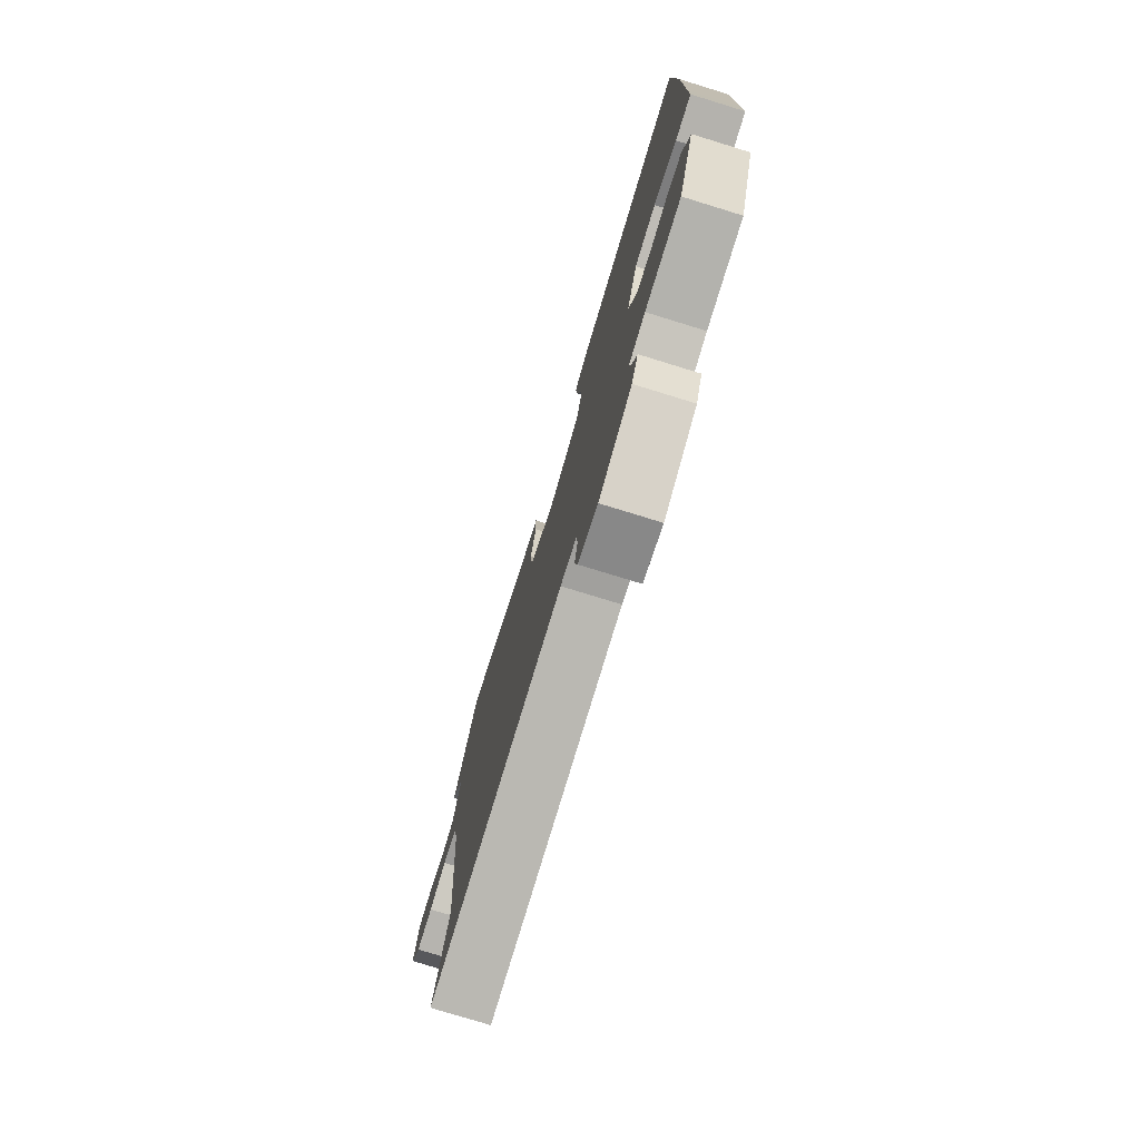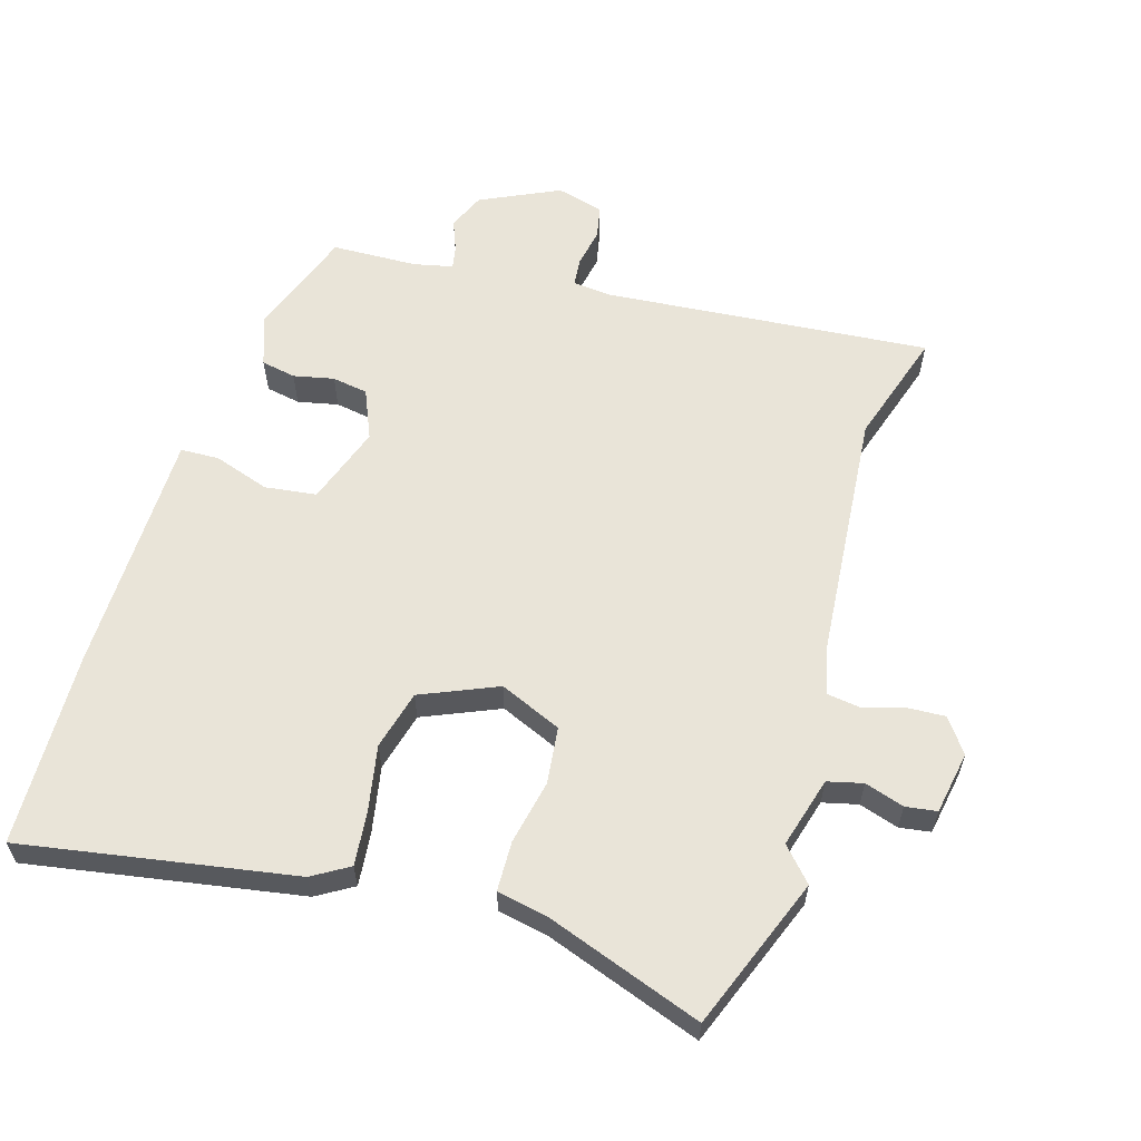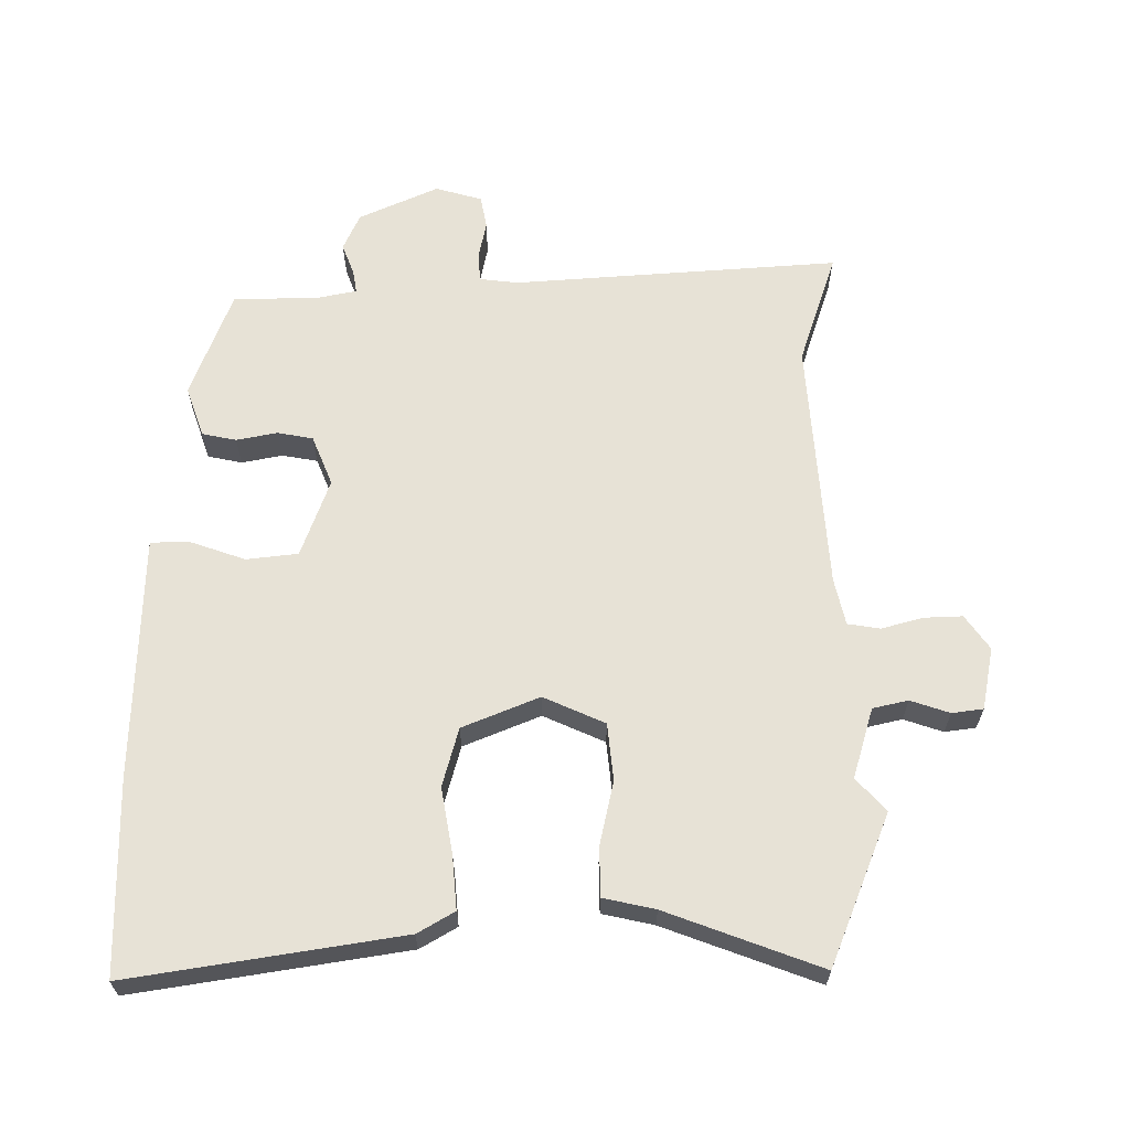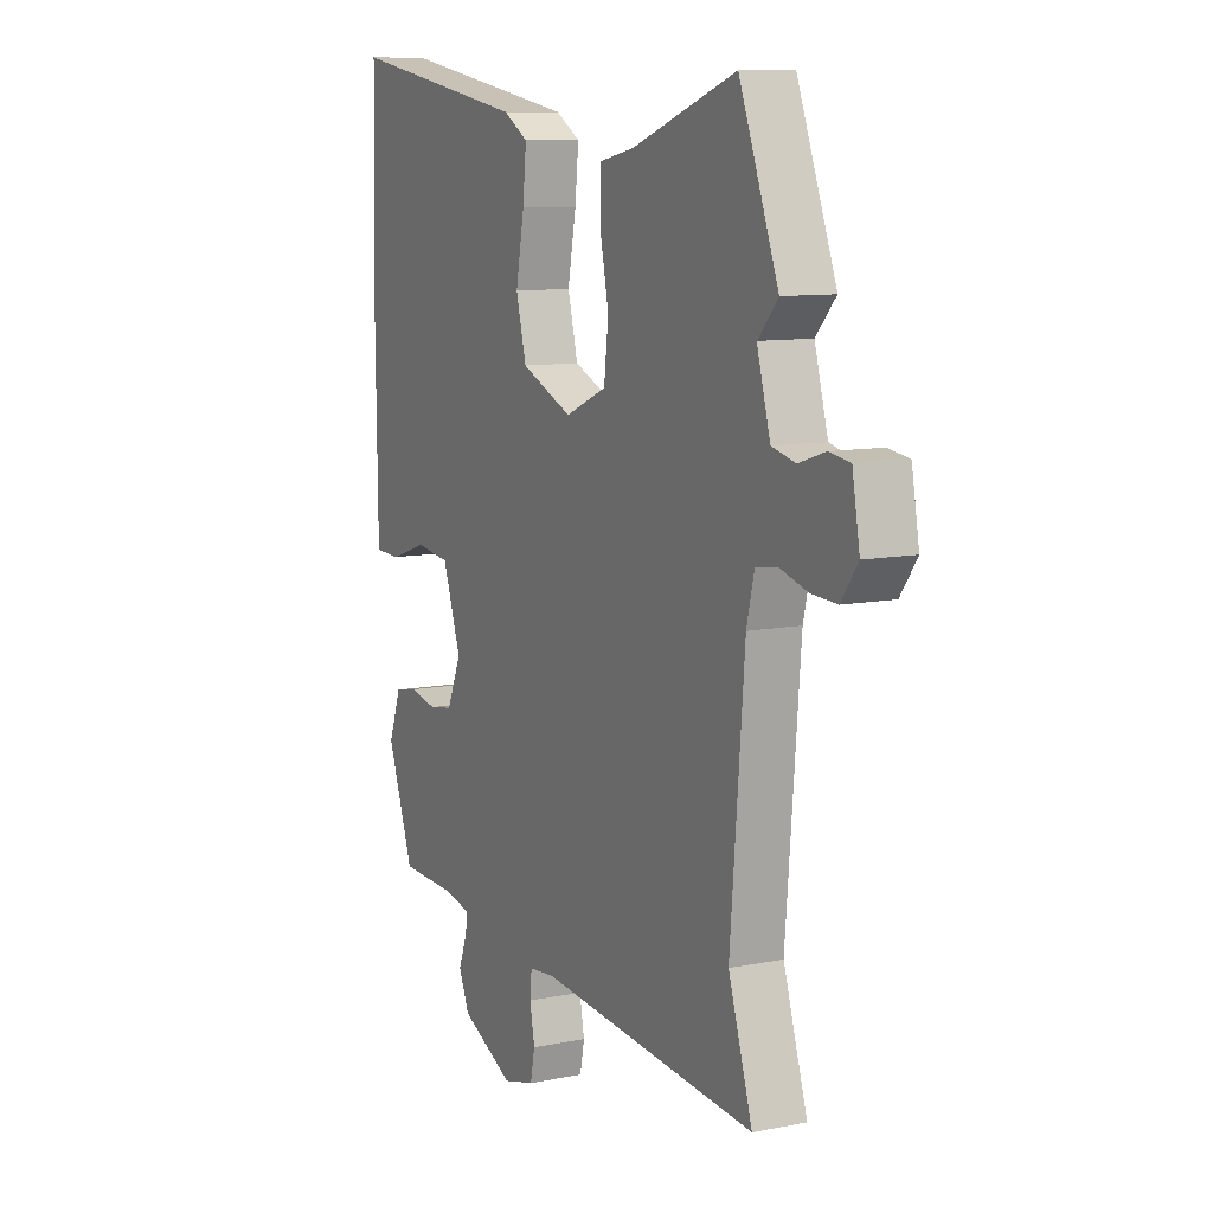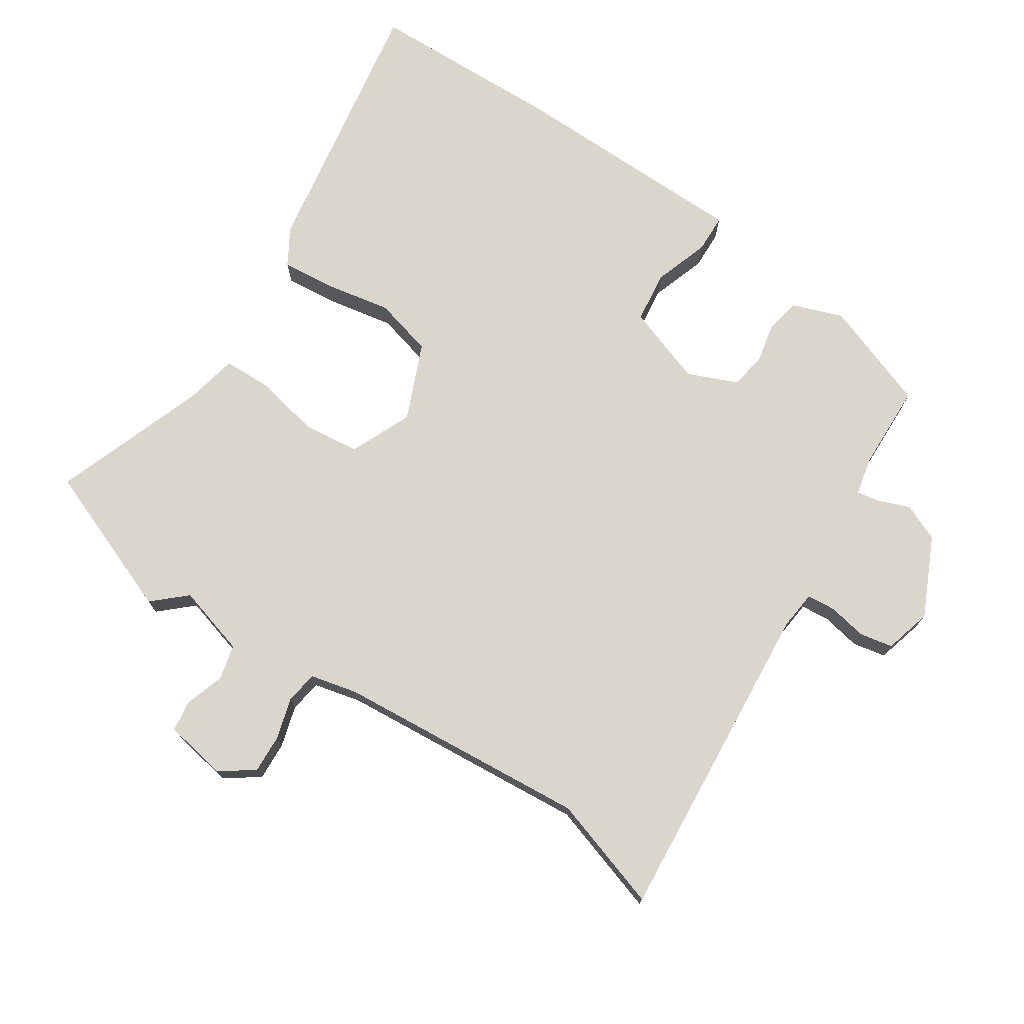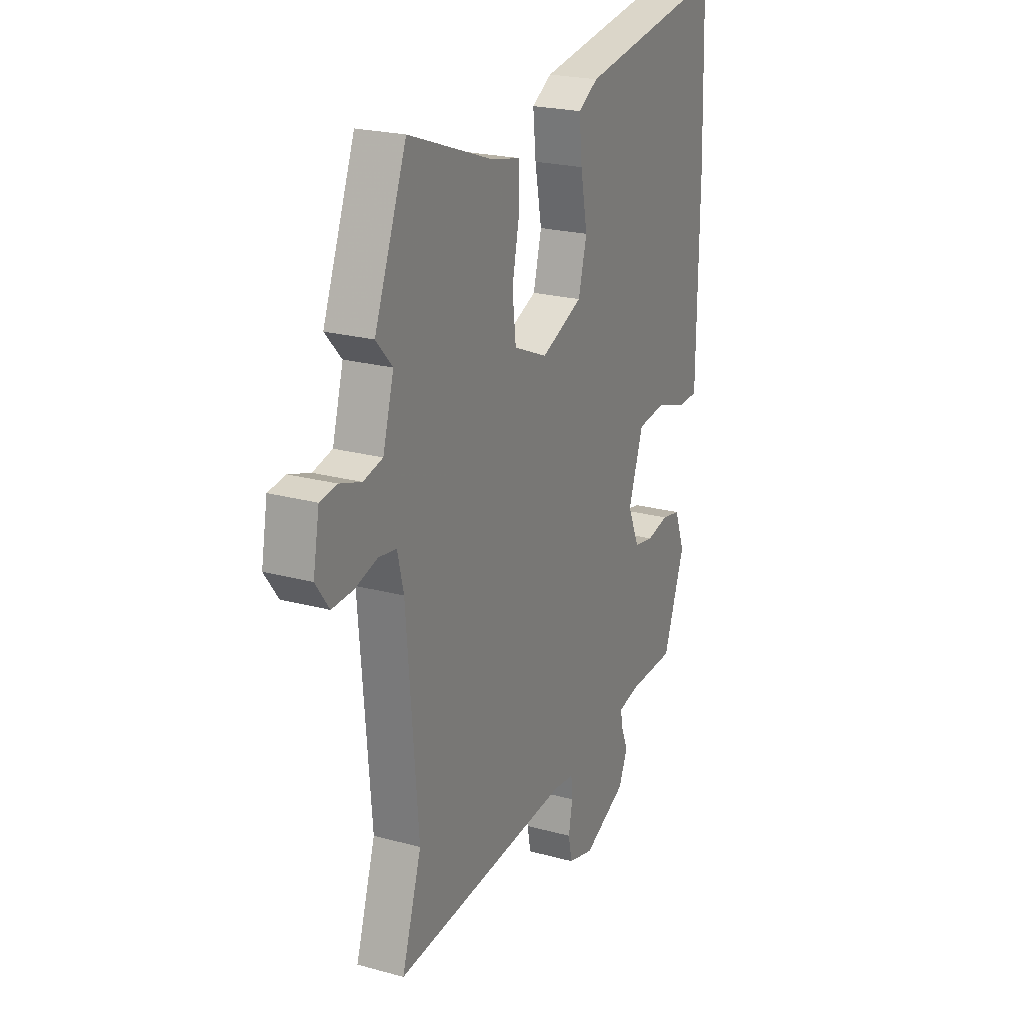
<metadata>
{"format":"obj","ext":"obj","renderer":"f3d","projection":"perspective","resolution":1024,"background":"white","views":[{"elev":-77.6,"azim":-107.1,"up":"+Z"},{"elev":59.9,"azim":16.7,"up":"+Y"},{"elev":63.6,"azim":0.6,"up":"+Y"},{"elev":9.9,"azim":62.7,"up":"+Z"},{"elev":73.9,"azim":123.6,"up":"+Y"},{"elev":22.3,"azim":115.4,"up":"+Z"}]}
</metadata>
<code>
v 0.473 0.07 0.57
v 0.561 0.07 0.342
v 0.516 0.07 0.293
v 0.546 0.07 0.187
v 0.599 0.07 0.174
v 0.658 0.07 0.193
v 0.705 0.07 0.186
v 0.722 0.07 0.092
v 0.685 0.07 0.041
v 0.627 0.07 0.044
v 0.565 0.07 0.062
v 0.516 0.07 0.055
v 0.499 0.07 -0.016
v 0.467 0.07 -0.396
v 0.521 0.07 -0.567
v 0.029 0.07 -0.525
v -0.029 0.07 -0.531
v -0.033 0.07 -0.574
v -0.022 0.07 -0.632
v -0.032 0.07 -0.682
v -0.103 0.07 -0.701
v -0.222 0.07 -0.645
v -0.246 0.07 -0.589
v -0.227 0.07 -0.541
v -0.221 0.07 -0.507
v -0.28 0.07 -0.494
v -0.409 0.07 -0.49
v -0.468 0.07 -0.326
v -0.44 0.07 -0.25
v -0.388 0.07 -0.24
v -0.327 0.07 -0.253
v -0.273 0.07 -0.244
v -0.241 0.07 -0.169
v -0.282 0.07 -0.05
v -0.36 0.07 -0.04
v -0.444 0.07 -0.068
v -0.502 0.07 -0.066
v -0.503 0.07 0.038
v -0.506 0.07 0.301
v -0.497 0.07 0.595
v -0.089 0.07 0.525
v -0.034 0.07 0.492
v -0.042 0.07 0.412
v -0.061 0.07 0.312
v -0.038 0.07 0.223
v 0.077 0.07 0.174
v 0.17 0.07 0.214
v 0.18 0.07 0.3
v 0.16 0.07 0.397
v 0.162 0.07 0.471
v 0.24 0.07 0.487
v 0.473 0 0.57
v 0.561 0 0.342
v 0.516 0 0.293
v 0.546 0 0.187
v 0.599 0 0.174
v 0.658 0 0.193
v 0.705 0 0.186
v 0.722 0 0.092
v 0.685 0 0.041
v 0.627 0 0.044
v 0.565 0 0.062
v 0.516 0 0.055
v 0.499 0 -0.016
v 0.467 0 -0.396
v 0.521 0 -0.567
v 0.029 0 -0.525
v -0.029 0 -0.531
v -0.033 0 -0.574
v -0.022 0 -0.632
v -0.032 0 -0.682
v -0.103 0 -0.701
v -0.222 0 -0.645
v -0.246 0 -0.589
v -0.227 0 -0.541
v -0.221 0 -0.507
v -0.28 0 -0.494
v -0.409 0 -0.49
v -0.468 0 -0.326
v -0.44 0 -0.25
v -0.388 0 -0.24
v -0.327 0 -0.253
v -0.273 0 -0.244
v -0.241 0 -0.169
v -0.282 0 -0.05
v -0.36 0 -0.04
v -0.444 0 -0.068
v -0.502 0 -0.066
v -0.503 0 0.038
v -0.506 0 0.301
v -0.497 0 0.595
v -0.089 0 0.525
v -0.034 0 0.492
v -0.042 0 0.412
v -0.061 0 0.312
v -0.038 0 0.223
v 0.077 0 0.174
v 0.17 0 0.214
v 0.18 0 0.3
v 0.16 0 0.397
v 0.162 0 0.471
v 0.24 0 0.487
f 48 49 50 51
f 1 2 3
f 51 1 3
f 48 51 3
f 47 48 3
f 46 47 3 4
f 42 43 44
f 41 42 44
f 40 41 44
f 39 40 44
f 38 39 44
f 38 44 45
f 37 38 45
f 36 37 45
f 35 36 45
f 34 35 45 46
f 29 30 31
f 28 29 31
f 27 28 31
f 26 27 31
f 25 26 31 32
f 22 23 24
f 21 22 24
f 20 21 24
f 19 20 24
f 18 19 24
f 17 18 24 25
f 25 32 33
f 17 25 33
f 16 17 33
f 9 10 11
f 8 9 11
f 7 8 11
f 6 7 11
f 5 6 11
f 5 11 12
f 4 5 12
f 46 4 12 13
f 33 34 46
f 16 33 46
f 15 16 46
f 14 15 46
f 13 14 46
f 102 101 100 99
f 54 53 52
f 54 52 102
f 54 102 99
f 54 99 98
f 55 54 98 97
f 95 94 93
f 95 93 92
f 95 92 91
f 95 91 90
f 95 90 89
f 96 95 89
f 96 89 88
f 96 88 87
f 96 87 86
f 97 96 86 85
f 82 81 80
f 82 80 79
f 82 79 78
f 82 78 77
f 83 82 77 76
f 75 74 73
f 75 73 72
f 75 72 71
f 75 71 70
f 75 70 69
f 76 75 69 68
f 84 83 76
f 84 76 68
f 84 68 67
f 62 61 60
f 62 60 59
f 62 59 58
f 62 58 57
f 62 57 56
f 63 62 56
f 63 56 55
f 64 63 55 97
f 97 85 84
f 97 84 67
f 97 67 66
f 97 66 65
f 97 65 64
f 1 52 53 2
f 2 53 54 3
f 3 54 55 4
f 4 55 56 5
f 5 56 57 6
f 6 57 58 7
f 7 58 59 8
f 8 59 60 9
f 9 60 61 10
f 10 61 62 11
f 11 62 63 12
f 12 63 64 13
f 13 64 65 14
f 14 65 66 15
f 15 66 67 16
f 16 67 68 17
f 17 68 69 18
f 18 69 70 19
f 19 70 71 20
f 20 71 72 21
f 21 72 73 22
f 22 73 74 23
f 23 74 75 24
f 24 75 76 25
f 25 76 77 26
f 26 77 78 27
f 27 78 79 28
f 28 79 80 29
f 29 80 81 30
f 30 81 82 31
f 31 82 83 32
f 32 83 84 33
f 33 84 85 34
f 34 85 86 35
f 35 86 87 36
f 36 87 88 37
f 37 88 89 38
f 38 89 90 39
f 39 90 91 40
f 40 91 92 41
f 41 92 93 42
f 42 93 94 43
f 43 94 95 44
f 44 95 96 45
f 45 96 97 46
f 46 97 98 47
f 47 98 99 48
f 48 99 100 49
f 49 100 101 50
f 50 101 102 51
f 51 102 52 1

</code>
